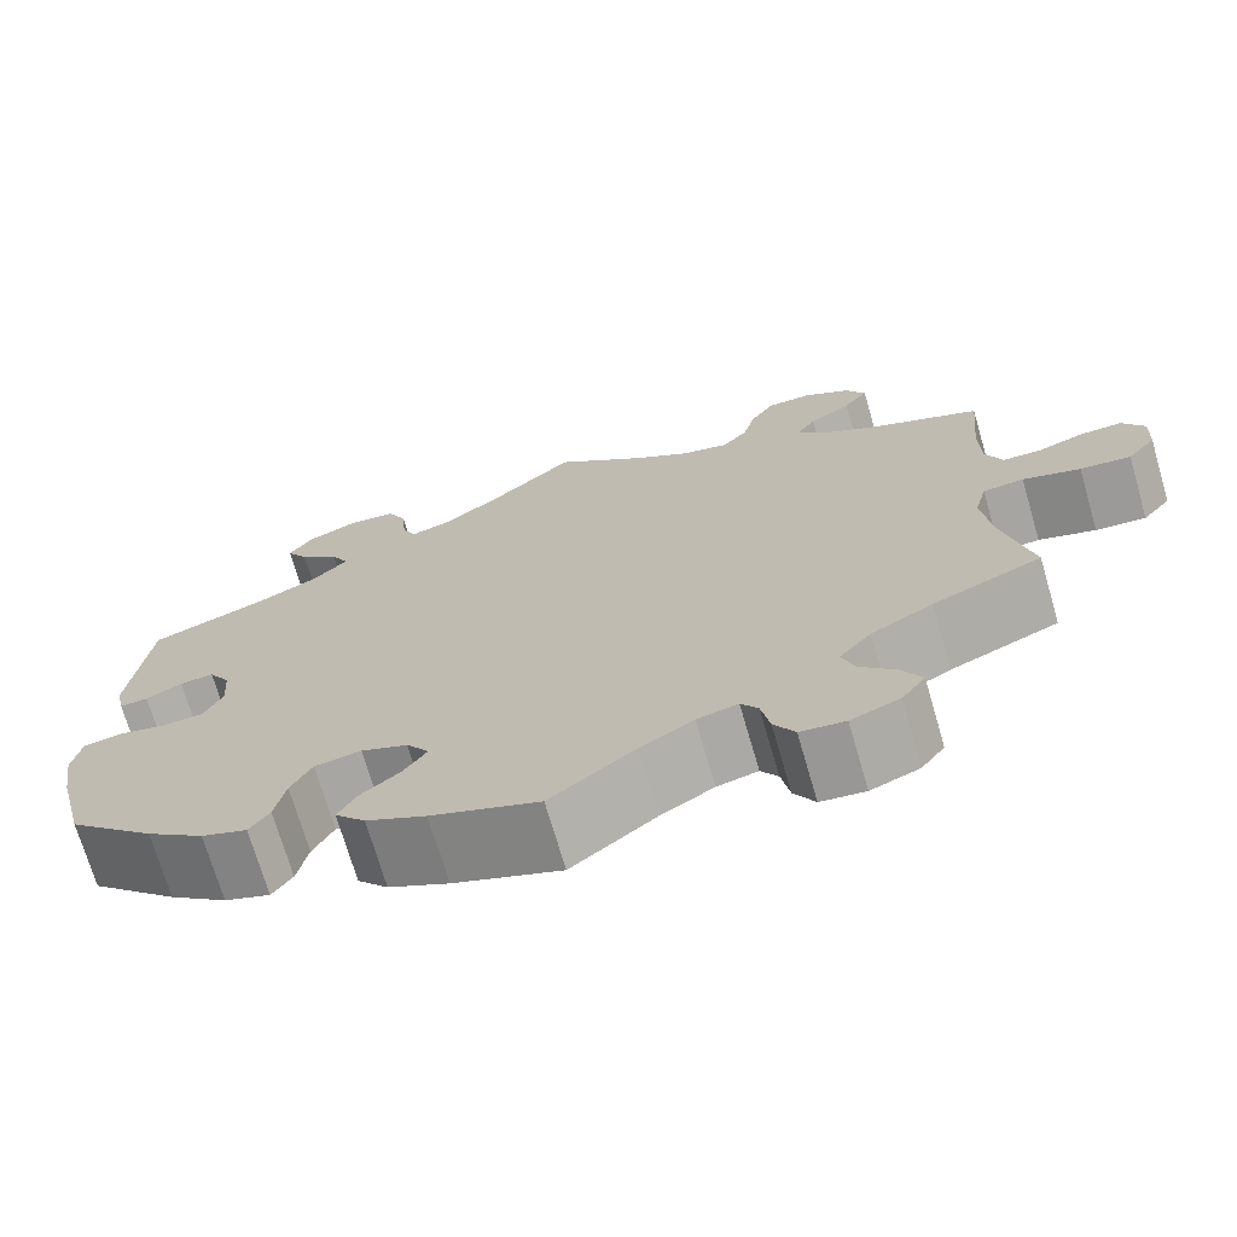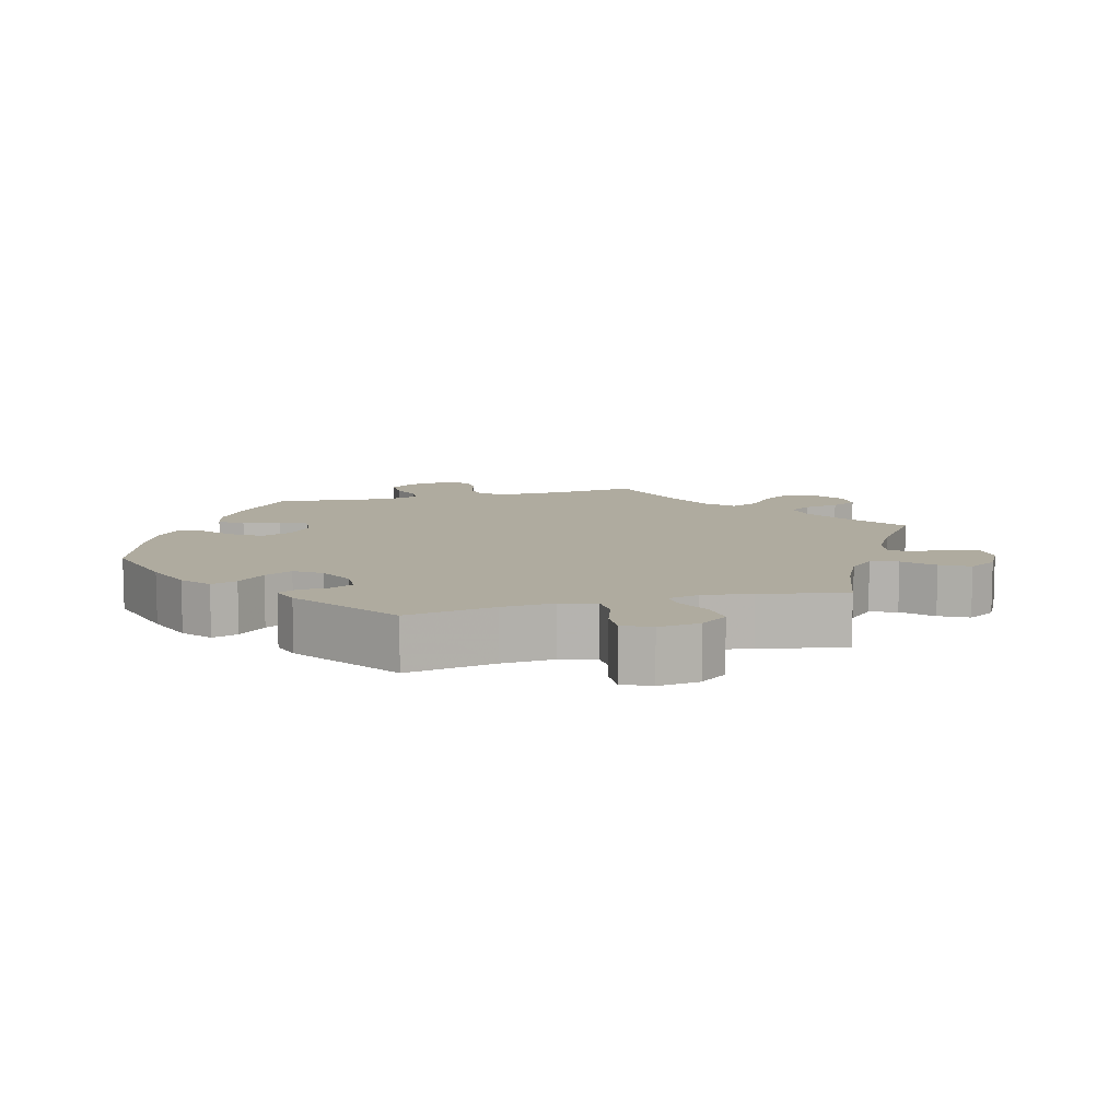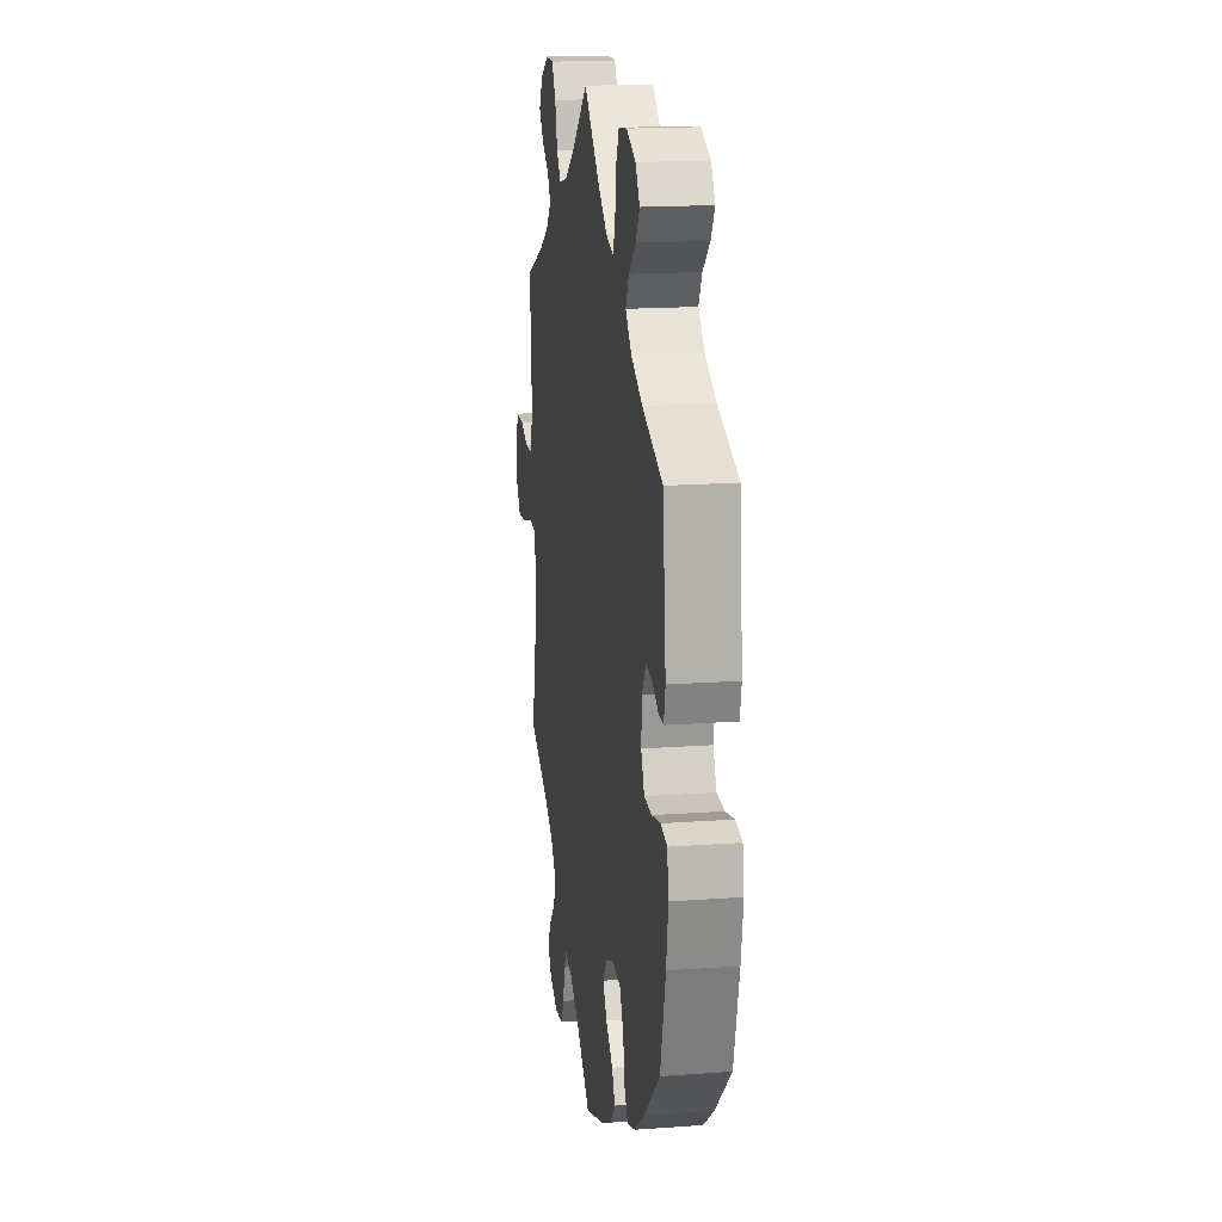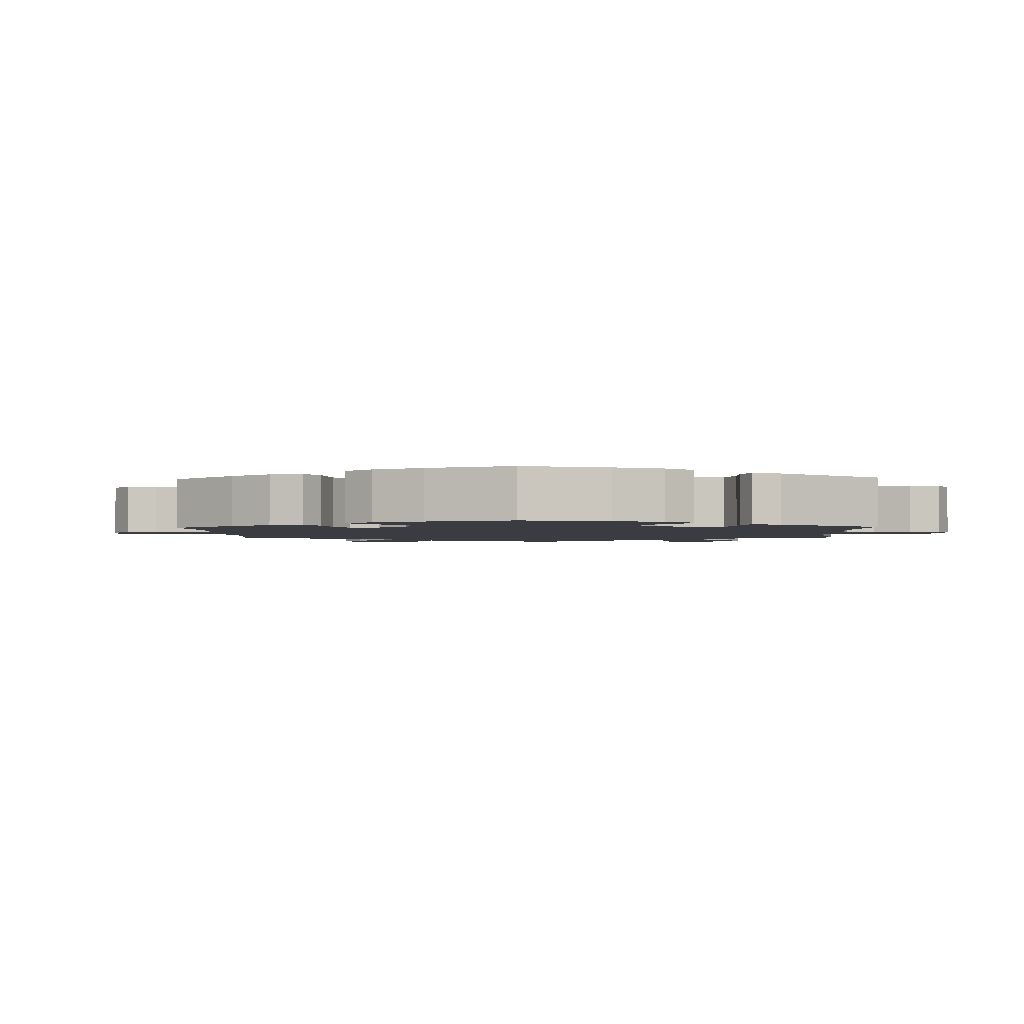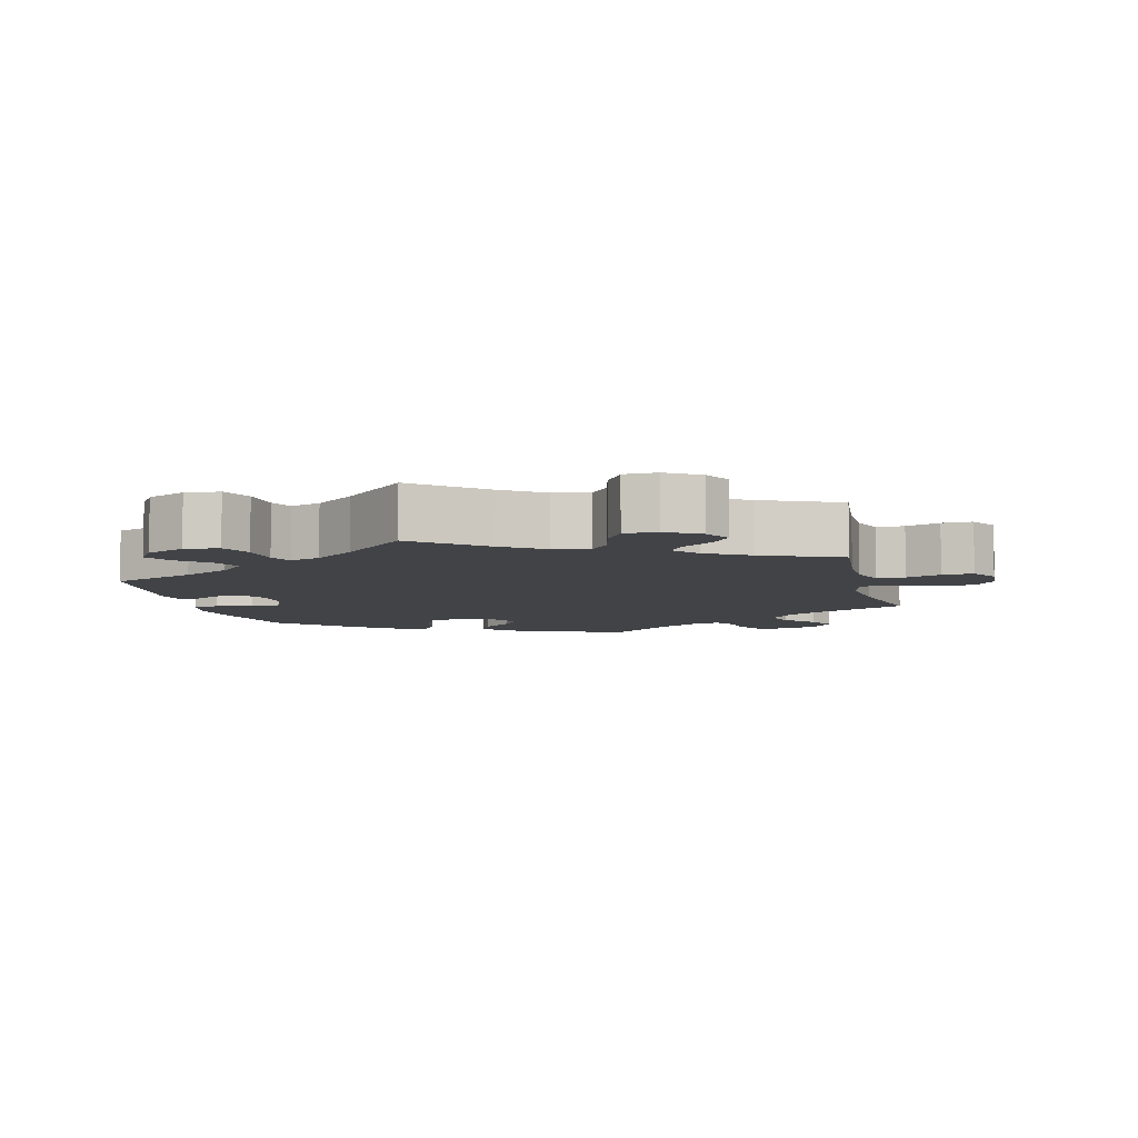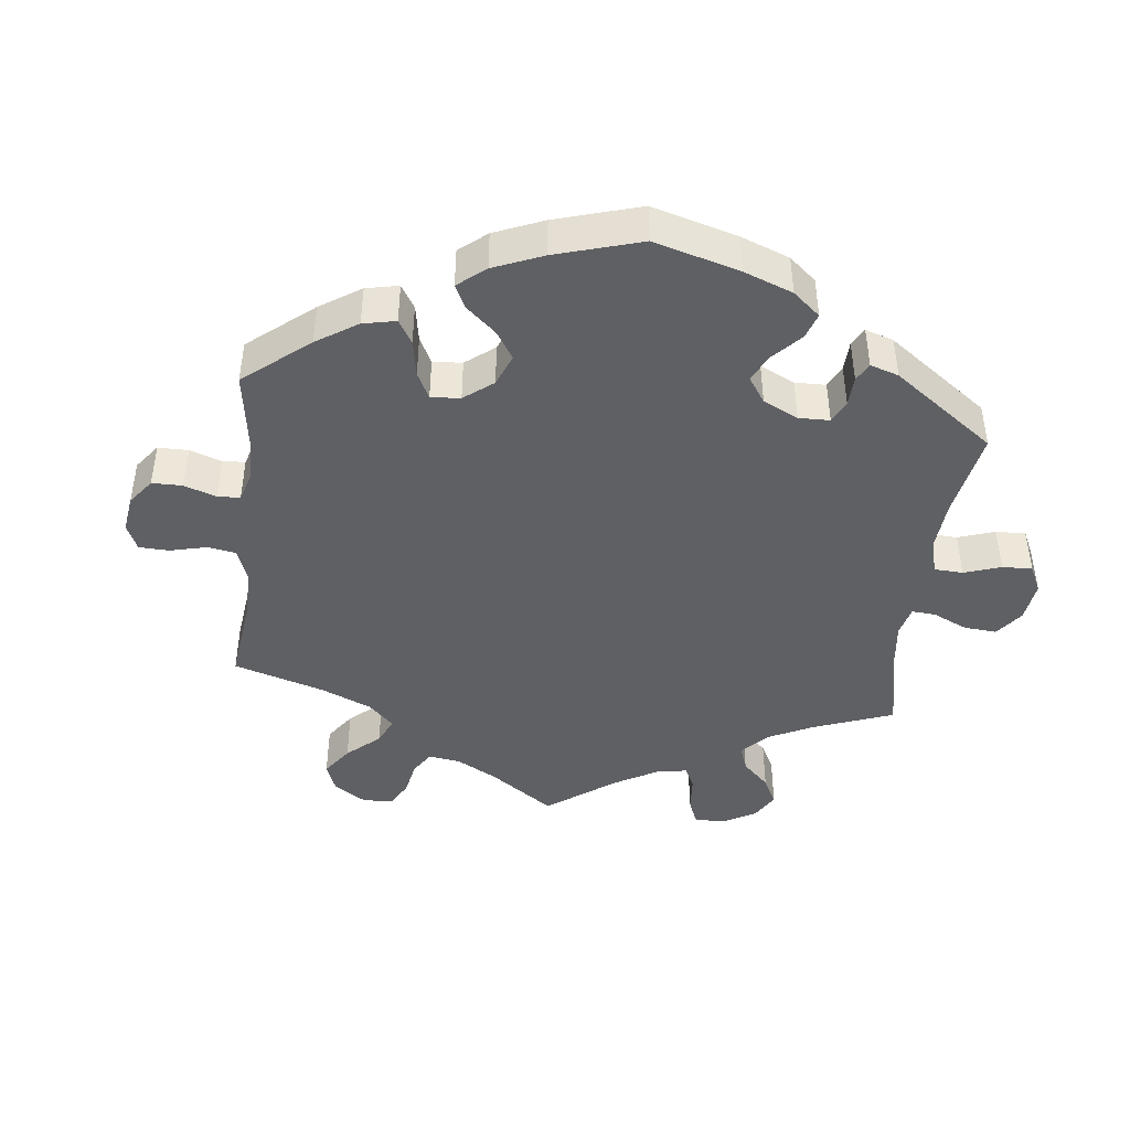
<metadata>
{"format":"obj","ext":"obj","renderer":"f3d","projection":"perspective","resolution":1024,"background":"white","views":[{"elev":-71.7,"azim":16.3,"up":"+Z"},{"elev":9.6,"azim":-44.9,"up":"+Y"},{"elev":17.4,"azim":-98.3,"up":"+Z"},{"elev":-2.2,"azim":-117.6,"up":"+Y"},{"elev":-7.2,"azim":14.5,"up":"+Y"},{"elev":-43.2,"azim":-126.6,"up":"+Y"}]}
</metadata>
<code>
v -0.531 0.07 -0.166
v -0.543 0.07 -0.092
v -0.534 0.07 -0.042
v -0.496 0.07 -0.034
v -0.444 0.07 -0.046
v -0.399 0.07 -0.044
v -0.379 0.07 -0.003
v -0.383 0.07 0.053
v -0.406 0.07 0.091
v -0.442 0.07 0.088
v -0.48 0.07 0.068
v -0.51 0.07 0.067
v -0.519 0.07 0.109
v -0.5 0.07 0.289
v -0.379 0.07 0.333
v -0.312 0.07 0.366
v -0.276 0.07 0.403
v -0.295 0.07 0.44
v -0.337 0.07 0.477
v -0.36 0.07 0.514
v -0.335 0.07 0.551
v -0.28 0.07 0.574
v -0.231 0.07 0.568
v -0.211 0.07 0.525
v -0.206 0.07 0.47
v -0.191 0.07 0.439
v -0.148 0.07 0.452
v -0.091 0.07 0.495
v 0 0.07 0.578
v 0.096 0.07 0.499
v 0.156 0.07 0.459
v 0.206 0.07 0.447
v 0.232 0.07 0.478
v 0.246 0.07 0.531
v 0.271 0.07 0.57
v 0.318 0.07 0.57
v 0.366 0.07 0.541
v 0.387 0.07 0.503
v 0.361 0.07 0.47
v 0.317 0.07 0.44
v 0.297 0.07 0.41
v 0.327 0.07 0.375
v 0.389 0.07 0.339
v 0.501 0.07 0.29
v 0.49 0.07 0.177
v 0.491 0.07 0.11
v 0.508 0.07 0.066
v 0.548 0.07 0.064
v 0.597 0.07 0.081
v 0.641 0.07 0.082
v 0.664 0.07 0.044
v 0.661 0.07 -0.011
v 0.631 0.07 -0.047
v 0.578 0.07 -0.042
v 0.518 0.07 -0.022
v 0.475 0.07 -0.026
v 0.462 0.07 -0.076
v 0.471 0.07 -0.156
v 0.501 0.07 -0.289
v 0.387 0.07 -0.337
v 0.322 0.07 -0.373
v 0.288 0.07 -0.413
v 0.302 0.07 -0.452
v 0.34 0.07 -0.492
v 0.36 0.07 -0.53
v 0.335 0.07 -0.564
v 0.284 0.07 -0.584
v 0.237 0.07 -0.578
v 0.215 0.07 -0.54
v 0.206 0.07 -0.492
v 0.188 0.07 -0.465
v 0.145 0.07 -0.475
v 0.089 0.07 -0.509
v 0.001 0.07 -0.578
v -0.112 0.07 -0.535
v -0.175 0.07 -0.503
v -0.207 0.07 -0.467
v -0.188 0.07 -0.432
v -0.146 0.07 -0.397
v -0.122 0.07 -0.361
v -0.146 0.07 -0.326
v -0.195 0.07 -0.306
v -0.244 0.07 -0.313
v -0.266 0.07 -0.356
v -0.277 0.07 -0.411
v -0.298 0.07 -0.442
v -0.346 0.07 -0.424
v -0.407 0.07 -0.377
v -0.5 0.07 -0.289
v -0.531 0 -0.166
v -0.543 0 -0.092
v -0.534 0 -0.042
v -0.496 0 -0.034
v -0.444 0 -0.046
v -0.399 0 -0.044
v -0.379 0 -0.003
v -0.383 0 0.053
v -0.406 0 0.091
v -0.442 0 0.088
v -0.48 0 0.068
v -0.51 0 0.067
v -0.519 0 0.109
v -0.5 0 0.289
v -0.379 0 0.333
v -0.312 0 0.366
v -0.276 0 0.403
v -0.295 0 0.44
v -0.337 0 0.477
v -0.36 0 0.514
v -0.335 0 0.551
v -0.28 0 0.574
v -0.231 0 0.568
v -0.211 0 0.525
v -0.206 0 0.47
v -0.191 0 0.439
v -0.148 0 0.452
v -0.091 0 0.495
v 0 0 0.578
v 0.096 0 0.499
v 0.156 0 0.459
v 0.206 0 0.447
v 0.232 0 0.478
v 0.246 0 0.531
v 0.271 0 0.57
v 0.318 0 0.57
v 0.366 0 0.541
v 0.387 0 0.503
v 0.361 0 0.47
v 0.317 0 0.44
v 0.297 0 0.41
v 0.327 0 0.375
v 0.389 0 0.339
v 0.501 0 0.29
v 0.49 0 0.177
v 0.491 0 0.11
v 0.508 0 0.066
v 0.548 0 0.064
v 0.597 0 0.081
v 0.641 0 0.082
v 0.664 0 0.044
v 0.661 0 -0.011
v 0.631 0 -0.047
v 0.578 0 -0.042
v 0.518 0 -0.022
v 0.475 0 -0.026
v 0.462 0 -0.076
v 0.471 0 -0.156
v 0.501 0 -0.289
v 0.387 0 -0.337
v 0.322 0 -0.373
v 0.288 0 -0.413
v 0.302 0 -0.452
v 0.34 0 -0.492
v 0.36 0 -0.53
v 0.335 0 -0.564
v 0.284 0 -0.584
v 0.237 0 -0.578
v 0.215 0 -0.54
v 0.206 0 -0.492
v 0.188 0 -0.465
v 0.145 0 -0.475
v 0.089 0 -0.509
v 0.001 0 -0.578
v -0.112 0 -0.535
v -0.175 0 -0.503
v -0.207 0 -0.467
v -0.188 0 -0.432
v -0.146 0 -0.397
v -0.122 0 -0.361
v -0.146 0 -0.326
v -0.195 0 -0.306
v -0.244 0 -0.313
v -0.266 0 -0.356
v -0.277 0 -0.411
v -0.298 0 -0.442
v -0.346 0 -0.424
v -0.407 0 -0.377
v -0.5 0 -0.289
f 84 85 86 87
f 83 84 87 88
f 76 77 78 79
f 76 79 80
f 73 74 75 76
f 72 73 76 80
f 71 72 80 81
f 67 68 69 70
f 67 70 71
f 66 67 71
f 63 64 65 66
f 62 63 66 71
f 61 62 71 81
f 58 59 60
f 57 58 60 61
f 56 57 61 81
f 52 53 54 55
f 50 51 52 55
f 48 49 50 55
f 47 48 55 56
f 46 47 56 81
f 43 44 45
f 42 43 45 46
f 41 42 46 81
f 37 38 39 40
f 37 40 41
f 33 34 35 36
f 32 33 36 37
f 28 29 30
f 27 28 30 31
f 26 27 31 32
f 22 23 24 25
f 22 25 26
f 21 22 26
f 18 19 20 21
f 17 18 21 26
f 16 17 26 32
f 12 13 14 15
f 10 11 12 15
f 9 10 15 16
f 8 9 16 32
f 2 3 4 5
f 2 5 6
f 1 2 6
f 83 88 89 1
f 37 41 81 82
f 7 8 32 37
f 6 7 37 82
f 1 6 82 83
f 176 175 174 173
f 177 176 173 172
f 168 167 166 165
f 169 168 165
f 165 164 163 162
f 169 165 162 161
f 170 169 161 160
f 159 158 157 156
f 160 159 156
f 160 156 155
f 155 154 153 152
f 160 155 152 151
f 170 160 151 150
f 149 148 147
f 150 149 147 146
f 170 150 146 145
f 144 143 142 141
f 144 141 140 139
f 144 139 138 137
f 145 144 137 136
f 170 145 136 135
f 134 133 132
f 135 134 132 131
f 170 135 131 130
f 129 128 127 126
f 130 129 126
f 125 124 123 122
f 126 125 122 121
f 119 118 117
f 120 119 117 116
f 121 120 116 115
f 114 113 112 111
f 115 114 111
f 115 111 110
f 110 109 108 107
f 115 110 107 106
f 121 115 106 105
f 104 103 102 101
f 104 101 100 99
f 105 104 99 98
f 121 105 98 97
f 94 93 92 91
f 95 94 91
f 95 91 90
f 90 178 177 172
f 171 170 130 126
f 126 121 97 96
f 171 126 96 95
f 172 171 95 90
f 1 90 91 2
f 2 91 92 3
f 3 92 93 4
f 4 93 94 5
f 5 94 95 6
f 6 95 96 7
f 7 96 97 8
f 8 97 98 9
f 9 98 99 10
f 10 99 100 11
f 11 100 101 12
f 12 101 102 13
f 13 102 103 14
f 14 103 104 15
f 15 104 105 16
f 16 105 106 17
f 17 106 107 18
f 18 107 108 19
f 19 108 109 20
f 20 109 110 21
f 21 110 111 22
f 22 111 112 23
f 23 112 113 24
f 24 113 114 25
f 25 114 115 26
f 26 115 116 27
f 27 116 117 28
f 28 117 118 29
f 29 118 119 30
f 30 119 120 31
f 31 120 121 32
f 32 121 122 33
f 33 122 123 34
f 34 123 124 35
f 35 124 125 36
f 36 125 126 37
f 37 126 127 38
f 38 127 128 39
f 39 128 129 40
f 40 129 130 41
f 41 130 131 42
f 42 131 132 43
f 43 132 133 44
f 44 133 134 45
f 45 134 135 46
f 46 135 136 47
f 47 136 137 48
f 48 137 138 49
f 49 138 139 50
f 50 139 140 51
f 51 140 141 52
f 52 141 142 53
f 53 142 143 54
f 54 143 144 55
f 55 144 145 56
f 56 145 146 57
f 57 146 147 58
f 58 147 148 59
f 59 148 149 60
f 60 149 150 61
f 61 150 151 62
f 62 151 152 63
f 63 152 153 64
f 64 153 154 65
f 65 154 155 66
f 66 155 156 67
f 67 156 157 68
f 68 157 158 69
f 69 158 159 70
f 70 159 160 71
f 71 160 161 72
f 72 161 162 73
f 73 162 163 74
f 74 163 164 75
f 75 164 165 76
f 76 165 166 77
f 77 166 167 78
f 78 167 168 79
f 79 168 169 80
f 80 169 170 81
f 81 170 171 82
f 82 171 172 83
f 83 172 173 84
f 84 173 174 85
f 85 174 175 86
f 86 175 176 87
f 87 176 177 88
f 88 177 178 89
f 89 178 90 1

</code>
